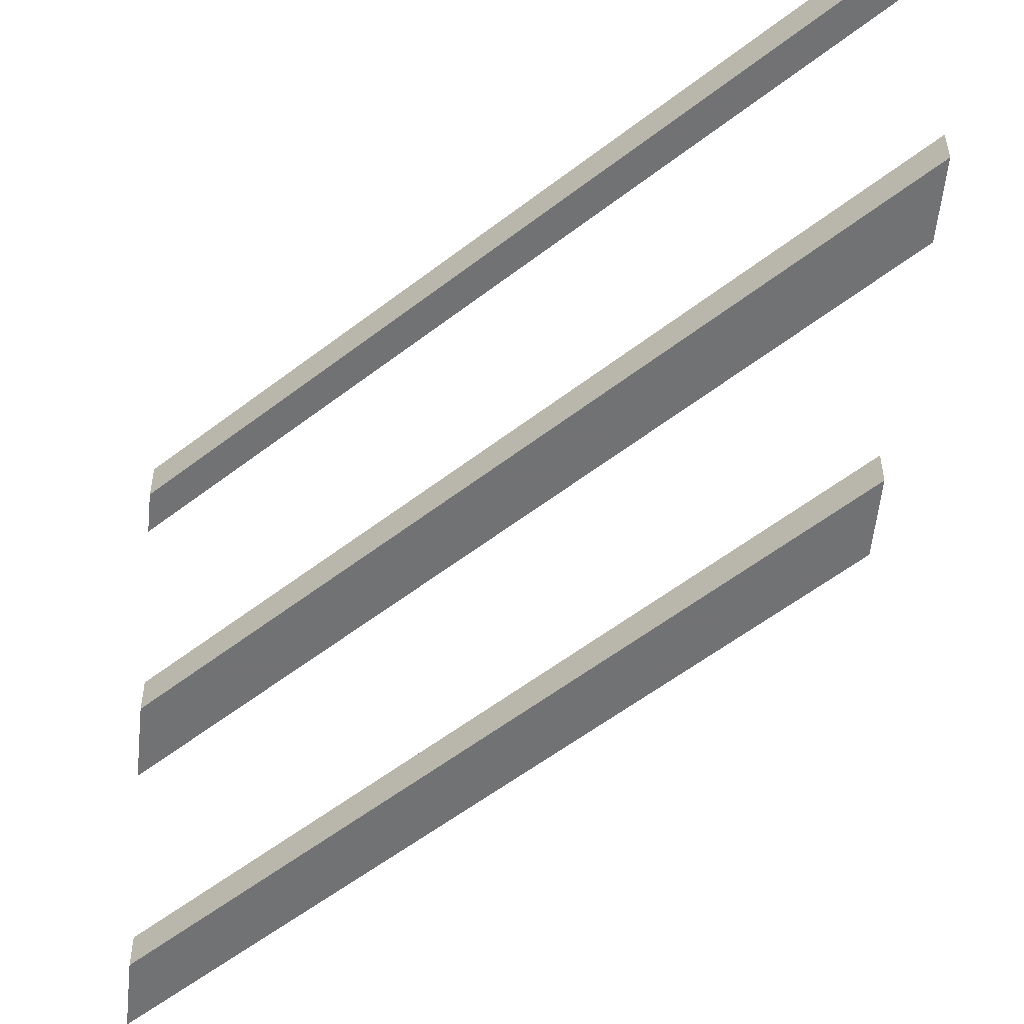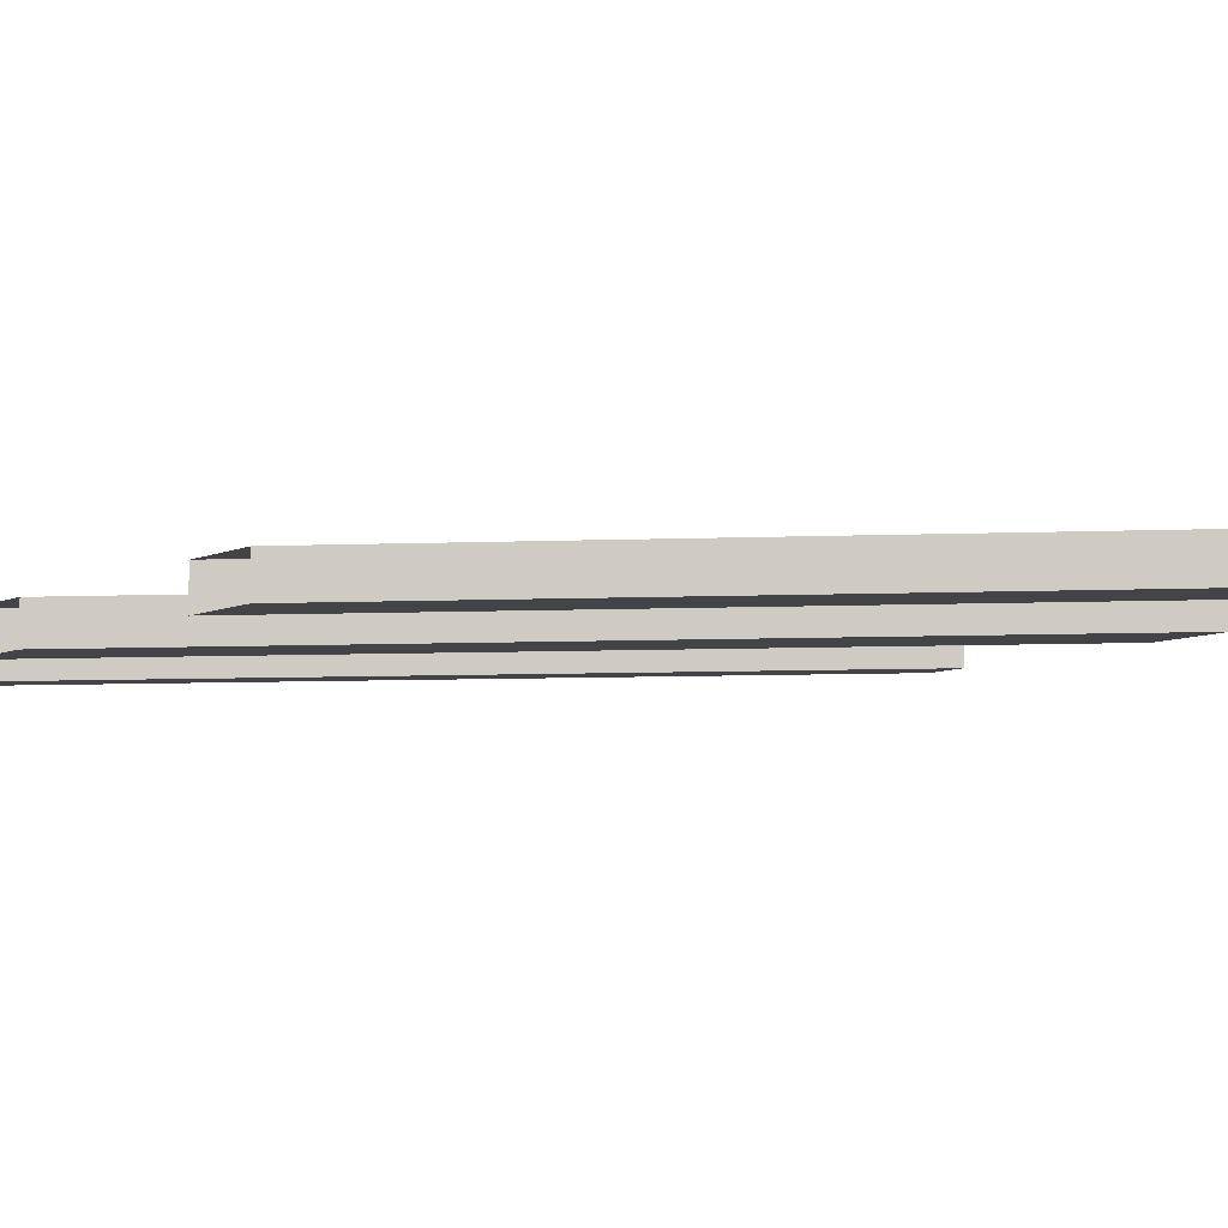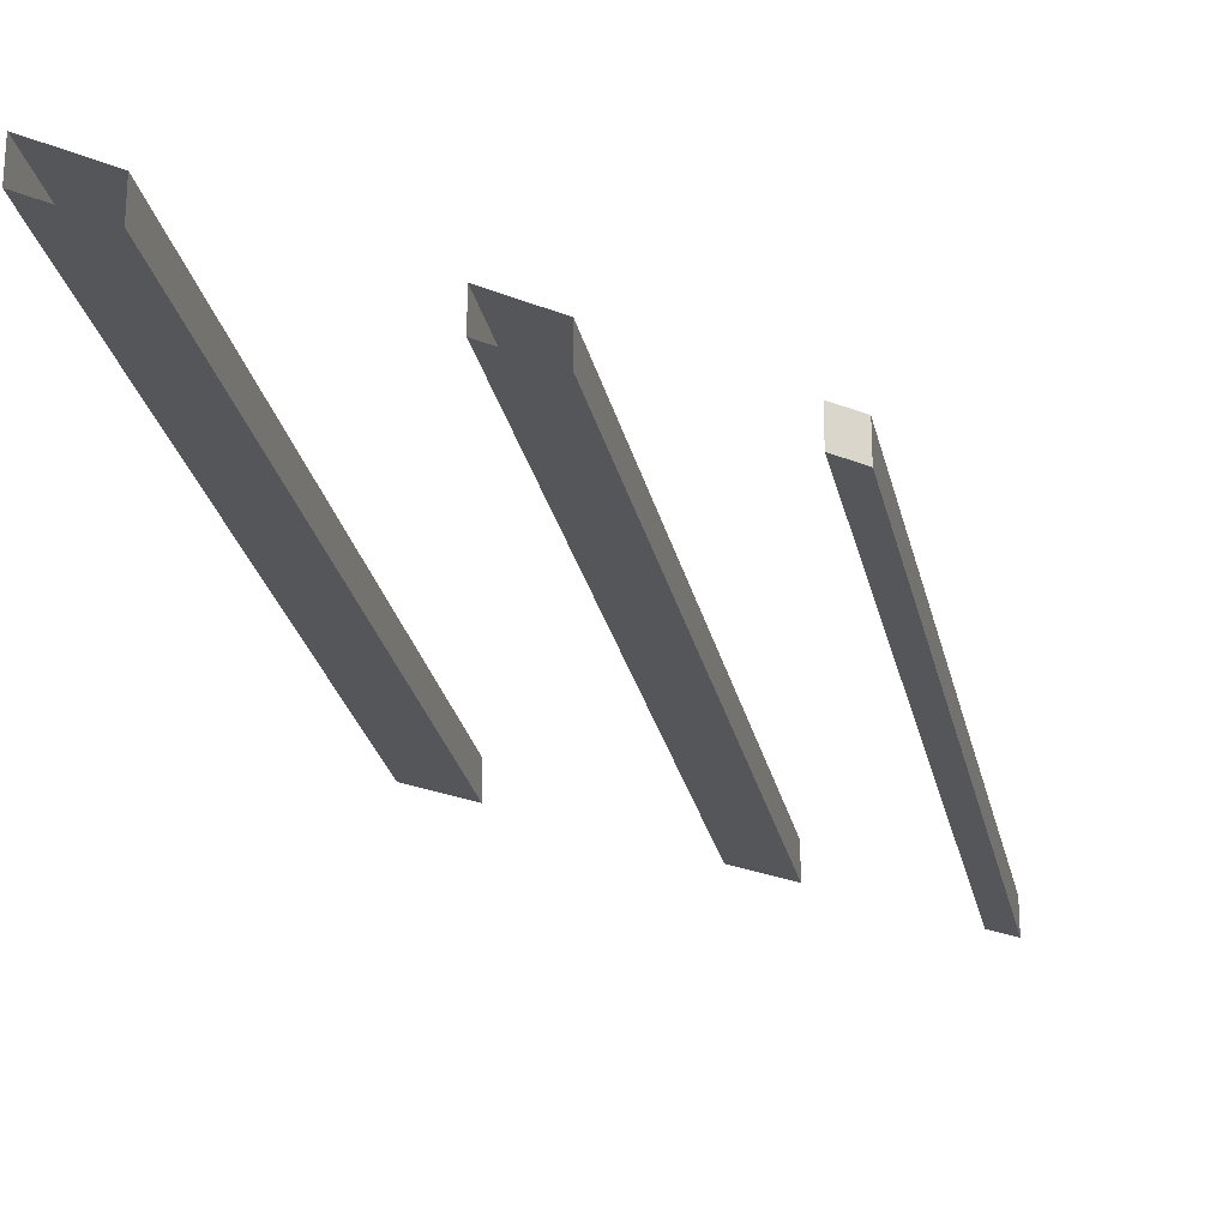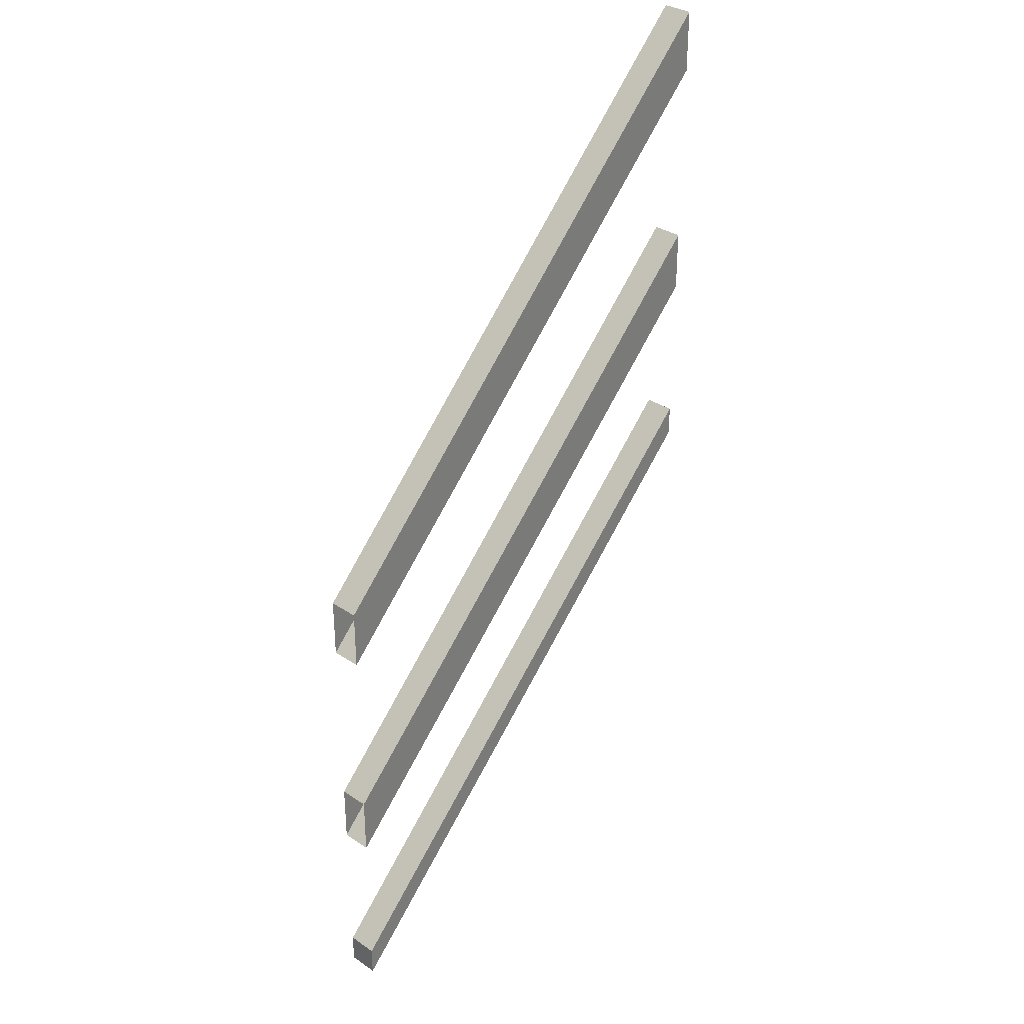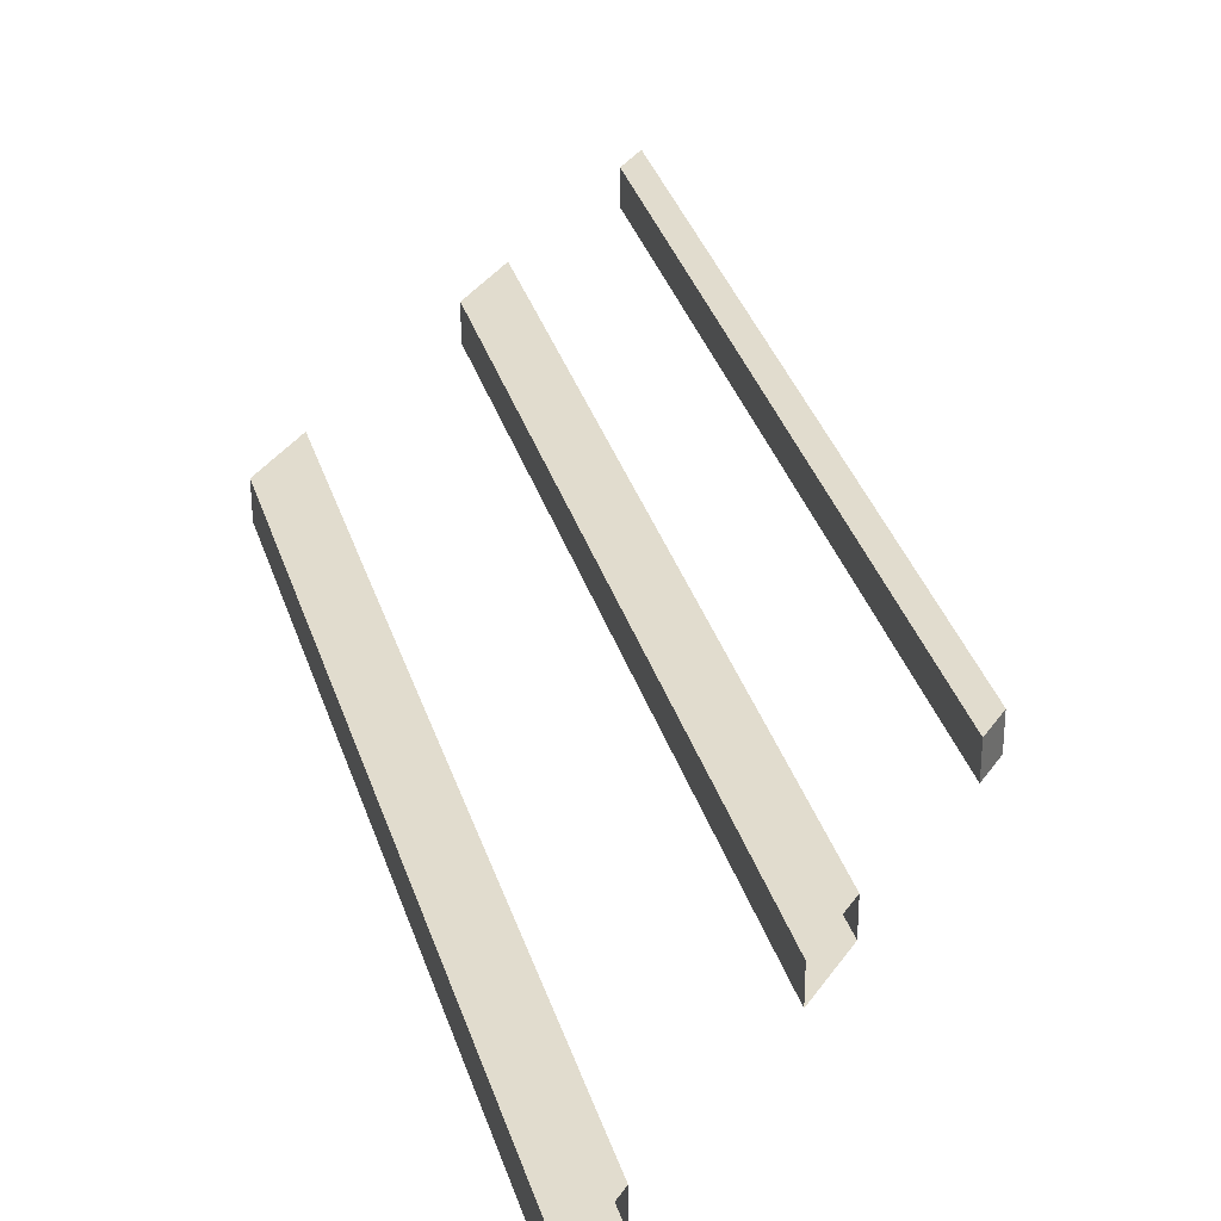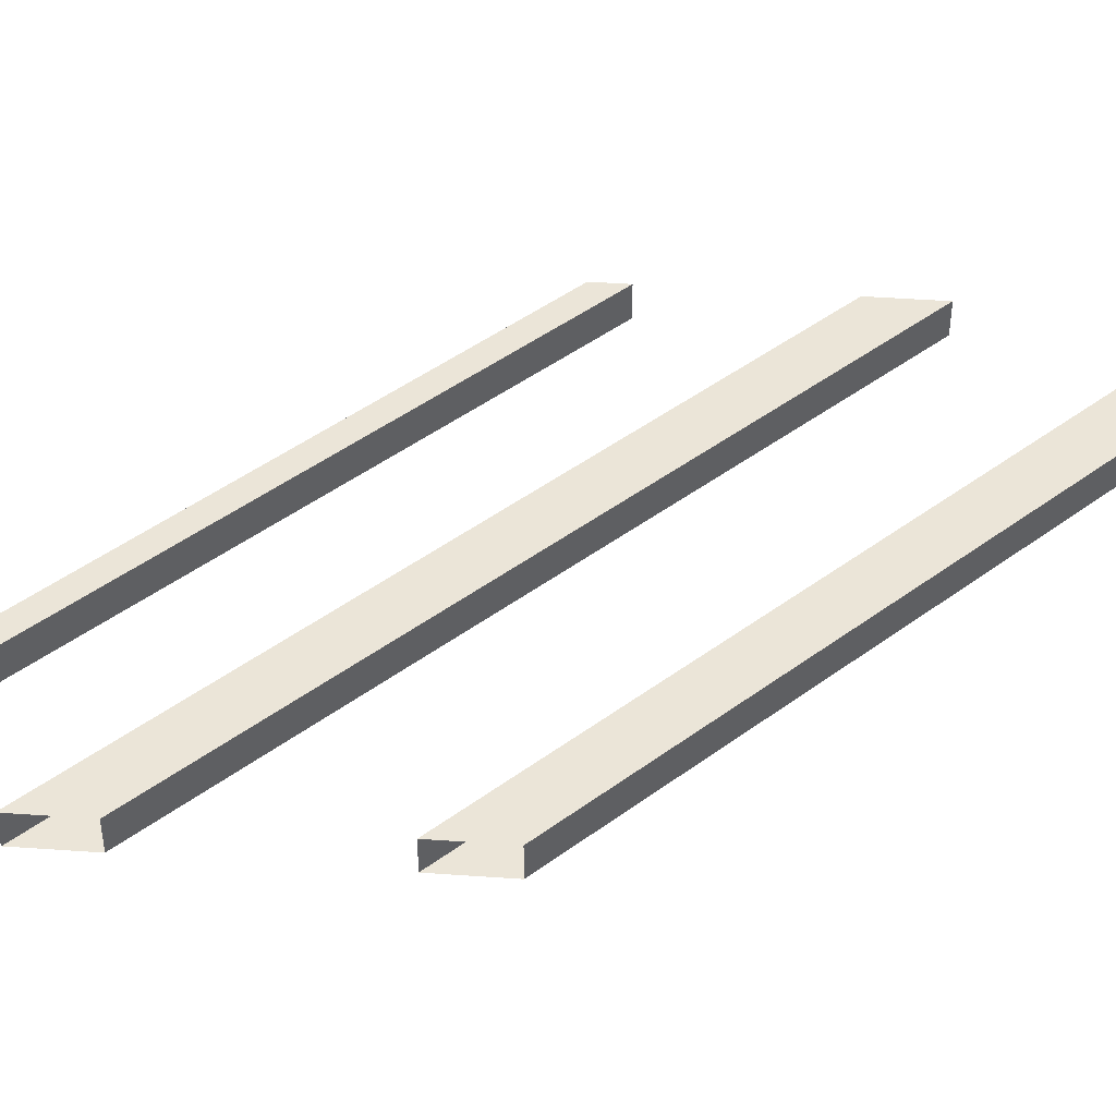
<metadata>
{"format":"obj","ext":"obj","renderer":"f3d","projection":"perspective","resolution":1024,"background":"white","views":[{"elev":-55.6,"azim":-5.8,"up":"+Z"},{"elev":-7.8,"azim":141.5,"up":"+Z"},{"elev":-25.9,"azim":-123.1,"up":"+Z"},{"elev":32.7,"azim":133.1,"up":"+Y"},{"elev":34.0,"azim":-151.2,"up":"+Z"},{"elev":45.8,"azim":94.6,"up":"+Z"}]}
</metadata>
<code>
o right_mid
v  1 0.875 0.0625
v  1 0.875 -0
v  0.5 1.375 -0
v  0.5 1.375 0.0625
v  1 1 0.0625
v  0.5 1.5 0.0625
v  0.5 1.5 -0
v  1 1 -0
v  1 0.375 0.0625
v  1 0.375 0
v  0.5 0.875 -0
v  0.5 0.875 0.0625
v  1 0.5 0.0625
v  0.5 1 0.0625
v  0.5 1 -0
v  1 0.5 0
v  1 0 0.0625
v  1 0 0
v  0.5 0.5 -0
v  0.5 0.5 0.0625
v  1 0.0625 0.0625
v  0.5 0.5625 0.0625
v  0.5 0.5625 -0
v  1 0.0625 0
v  -0 1.875 -0
v  -0 1.875 0.0625
v  -0 2 0.0625
v  -0 2 -0
v  0 1.375 -0
v  0 1.375 0.0625
v  0 1.5 0.0625
v  0 1.5 -0
v  0 1 -0
v  0 1 0.0625
v  0 1.062 0.0625
v  0 1.062 -0
f 4 3 2 1
f 8 7 6 5
f 7 8 2 3
f 5 6 4 1
f 12 11 10 9
f 16 15 14 13
f 15 16 10 11
f 13 14 12 9
f 20 19 18 17
f 24 23 22 21
f 23 24 18 19
f 21 22 20 17
f 24 21 17 18
f 26 25 3 4
f 7 28 27 6
f 28 7 3 25
f 6 27 26 4
f 30 29 11 12
f 15 32 31 14
f 32 15 11 29
f 14 31 30 12
f 34 33 19 20
f 23 36 35 22
f 36 23 19 33
f 22 35 34 20
f 35 36 33 34

</code>
